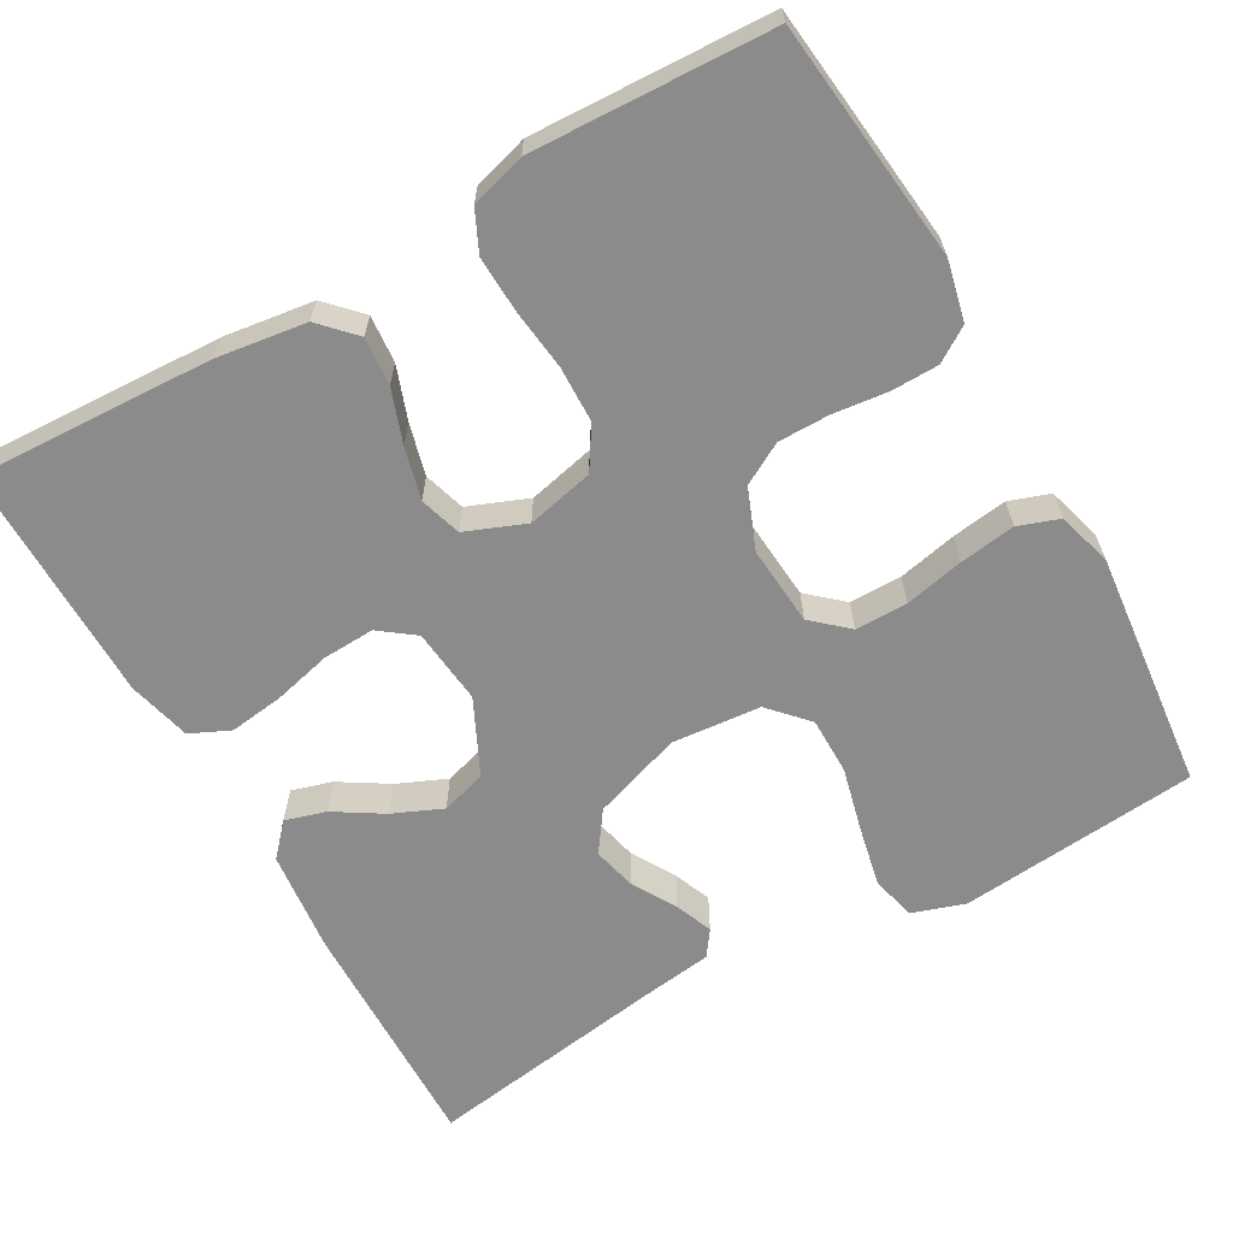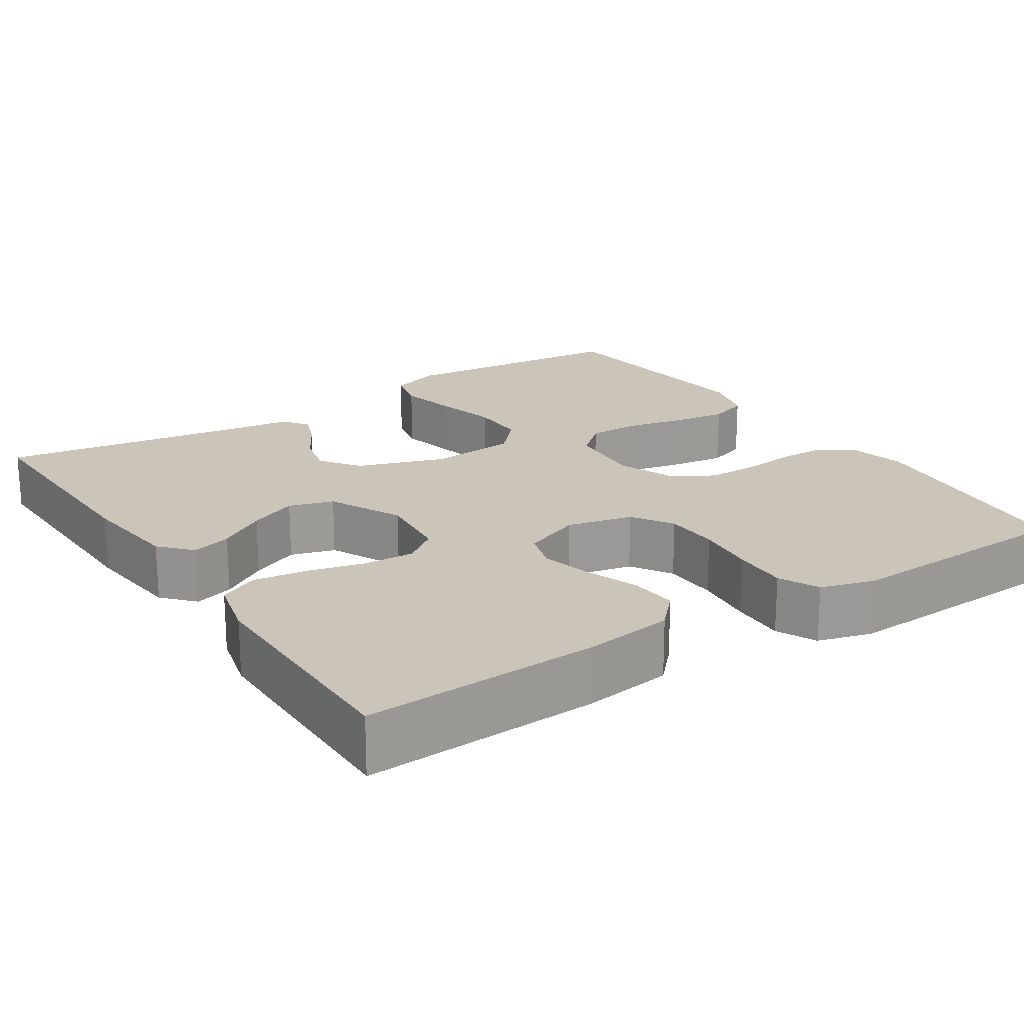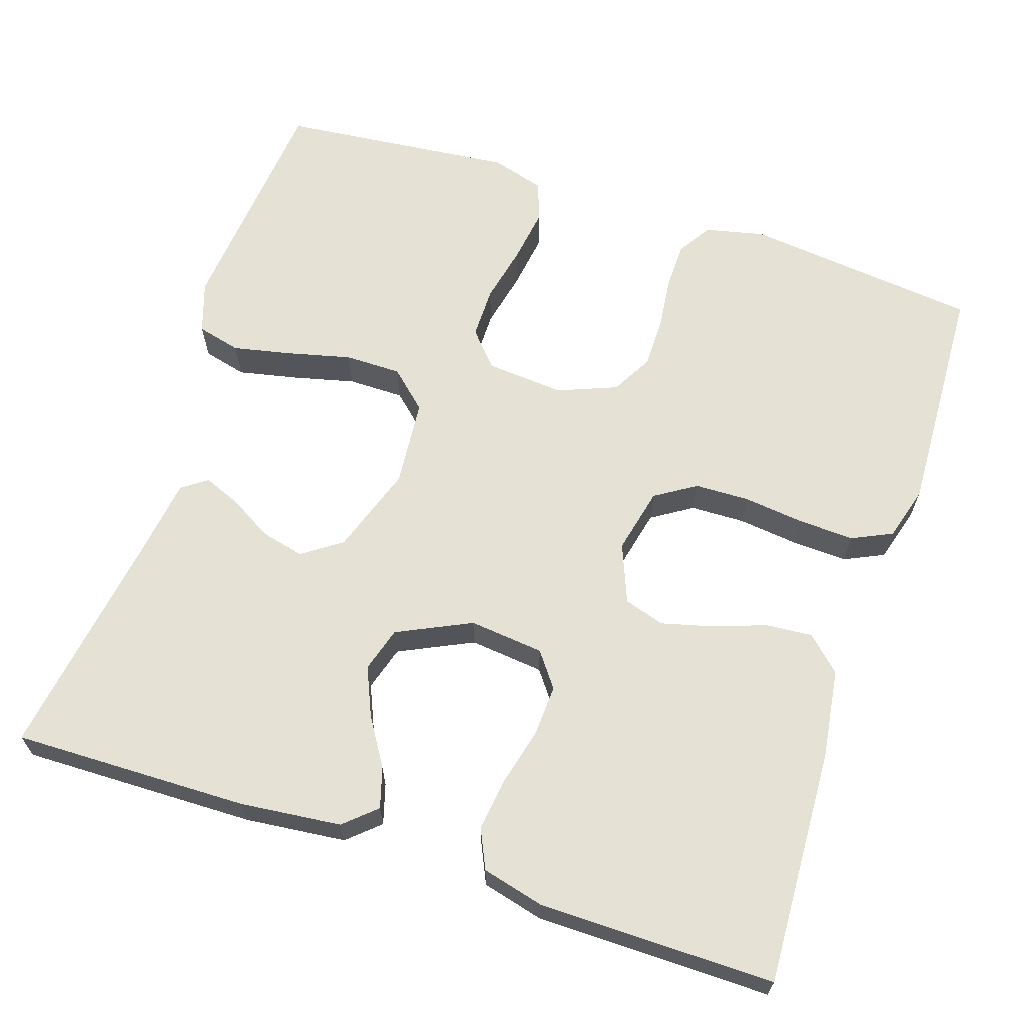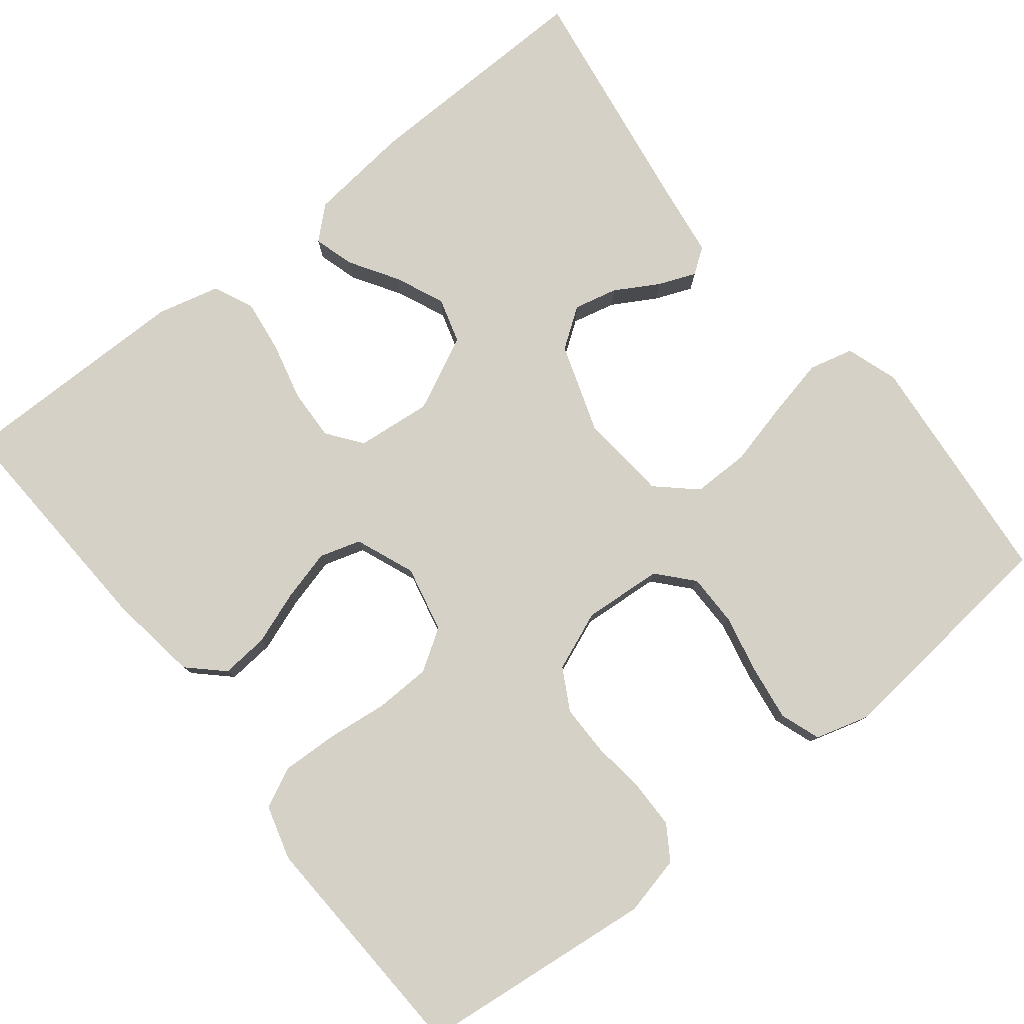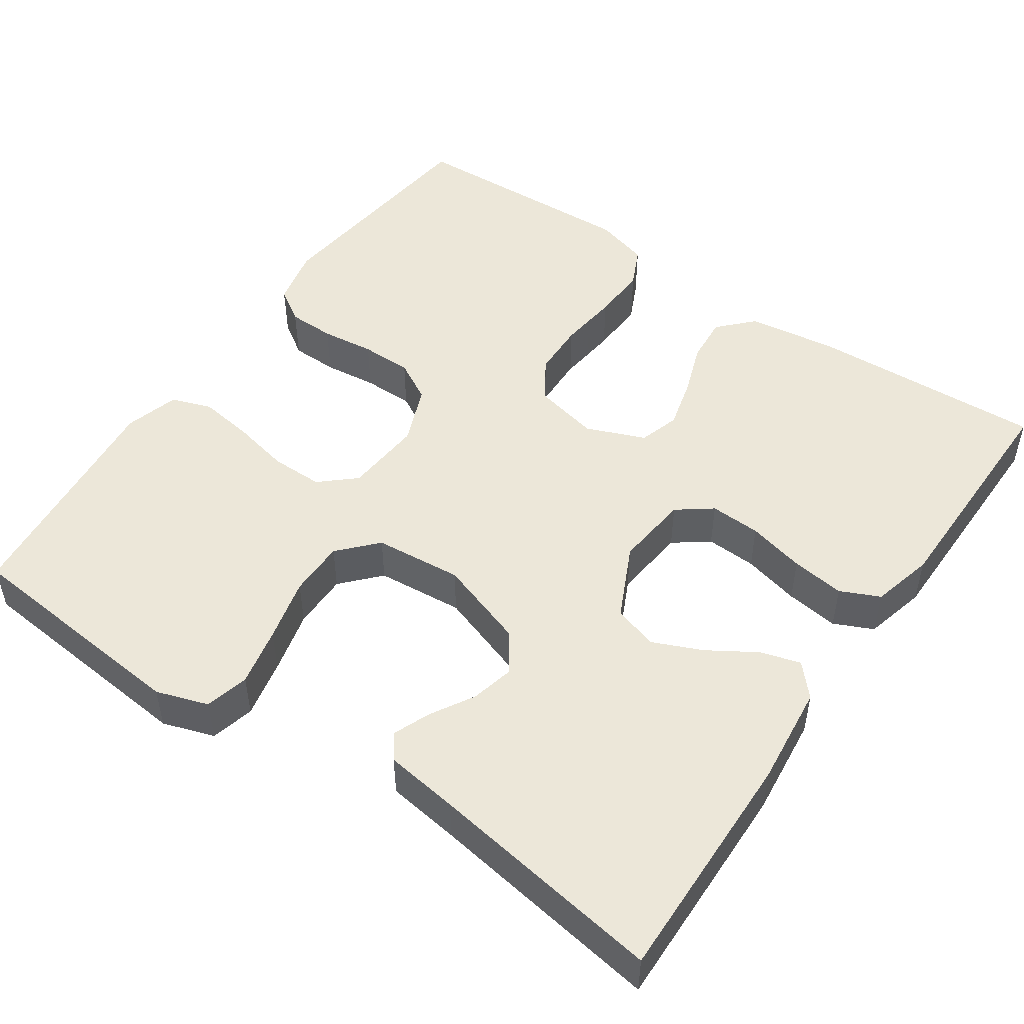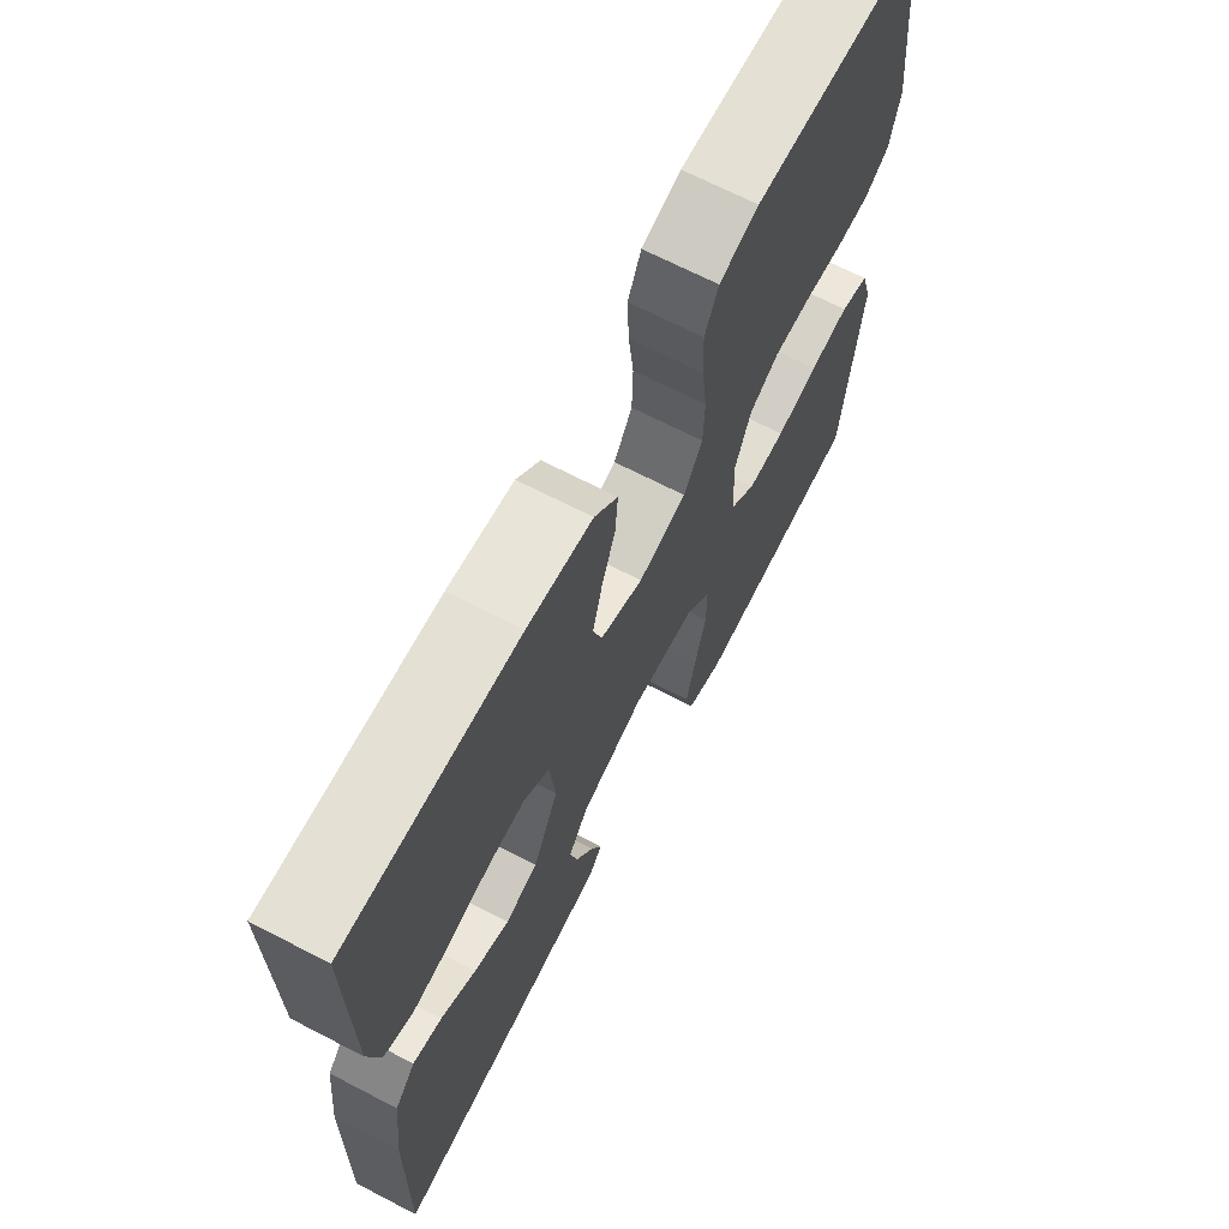
<metadata>
{"format":"obj","ext":"obj","renderer":"f3d","projection":"perspective","resolution":1024,"background":"white","views":[{"elev":-64.0,"azim":29.6,"up":"+Y"},{"elev":20.3,"azim":-33.3,"up":"+Y"},{"elev":64.9,"azim":-71.7,"up":"+Y"},{"elev":79.3,"azim":51.5,"up":"+Y"},{"elev":49.7,"azim":-145.5,"up":"+Y"},{"elev":68.4,"azim":-62.6,"up":"+Z"}]}
</metadata>
<code>
v 0.5 0.07 -0.5
v 0.2 0.07 -0.528
v 0.134 0.07 -0.506
v 0.12 0.07 -0.45
v 0.136 0.07 -0.375
v 0.156 0.07 -0.294
v 0.156 0.07 -0.222
v 0.112 0.07 -0.174
v 0 0.07 -0.164
v -0.112 0.07 -0.202
v -0.147 0.07 -0.252
v -0.134 0.07 -0.307
v -0.102 0.07 -0.362
v -0.083 0.07 -0.409
v -0.106 0.07 -0.441
v -0.2 0.07 -0.454
v -0.5 0.07 -0.5
v -0.494 0.07 -0.2
v -0.48 0.07 -0.071
v -0.444 0.07 -0.031
v -0.393 0.07 -0.046
v -0.332 0.07 -0.084
v -0.27 0.07 -0.111
v -0.213 0.07 -0.094
v -0.168 0.07 0
v -0.178 0.07 0.095
v -0.222 0.07 0.128
v -0.287 0.07 0.125
v -0.36 0.07 0.107
v -0.428 0.07 0.098
v -0.478 0.07 0.121
v -0.498 0.07 0.2
v -0.5 0.07 0.5
v -0.2 0.07 0.486
v -0.086 0.07 0.47
v -0.045 0.07 0.427
v -0.05 0.07 0.367
v -0.074 0.07 0.3
v -0.091 0.07 0.235
v -0.075 0.07 0.183
v 0 0.07 0.153
v 0.084 0.07 0.172
v 0.117 0.07 0.224
v 0.119 0.07 0.294
v 0.11 0.07 0.371
v 0.107 0.07 0.442
v 0.131 0.07 0.493
v 0.2 0.07 0.513
v 0.5 0.07 0.5
v 0.533 0.07 0.2
v 0.516 0.07 0.125
v 0.473 0.07 0.097
v 0.413 0.07 0.096
v 0.345 0.07 0.104
v 0.28 0.07 0.104
v 0.228 0.07 0.075
v 0.198 0.07 0
v 0.206 0.07 -0.1
v 0.25 0.07 -0.139
v 0.316 0.07 -0.139
v 0.39 0.07 -0.123
v 0.46 0.07 -0.113
v 0.511 0.07 -0.131
v 0.531 0.07 -0.2
v 0.5 0 -0.5
v 0.2 0 -0.528
v 0.134 0 -0.506
v 0.12 0 -0.45
v 0.136 0 -0.375
v 0.156 0 -0.294
v 0.156 0 -0.222
v 0.112 0 -0.174
v 0 0 -0.164
v -0.112 0 -0.202
v -0.147 0 -0.252
v -0.134 0 -0.307
v -0.102 0 -0.362
v -0.083 0 -0.409
v -0.106 0 -0.441
v -0.2 0 -0.454
v -0.5 0 -0.5
v -0.494 0 -0.2
v -0.48 0 -0.071
v -0.444 0 -0.031
v -0.393 0 -0.046
v -0.332 0 -0.084
v -0.27 0 -0.111
v -0.213 0 -0.094
v -0.168 0 0
v -0.178 0 0.095
v -0.222 0 0.128
v -0.287 0 0.125
v -0.36 0 0.107
v -0.428 0 0.098
v -0.478 0 0.121
v -0.498 0 0.2
v -0.5 0 0.5
v -0.2 0 0.486
v -0.086 0 0.47
v -0.045 0 0.427
v -0.05 0 0.367
v -0.074 0 0.3
v -0.091 0 0.235
v -0.075 0 0.183
v 0 0 0.153
v 0.084 0 0.172
v 0.117 0 0.224
v 0.119 0 0.294
v 0.11 0 0.371
v 0.107 0 0.442
v 0.131 0 0.493
v 0.2 0 0.513
v 0.5 0 0.5
v 0.533 0 0.2
v 0.516 0 0.125
v 0.473 0 0.097
v 0.413 0 0.096
v 0.345 0 0.104
v 0.28 0 0.104
v 0.228 0 0.075
v 0.198 0 0
v 0.206 0 -0.1
v 0.25 0 -0.139
v 0.316 0 -0.139
v 0.39 0 -0.123
v 0.46 0 -0.113
v 0.511 0 -0.131
v 0.531 0 -0.2
f 4 5 6
f 3 4 6
f 2 3 6
f 1 2 6
f 64 1 6
f 63 64 6
f 62 63 6
f 61 62 6
f 60 61 6
f 59 60 6 7
f 58 59 7 8
f 57 58 8 9
f 56 57 9 10
f 52 53 54
f 51 52 54
f 50 51 54
f 49 50 54
f 48 49 54
f 47 48 54
f 46 47 54
f 45 46 54
f 44 45 54
f 43 44 54 55
f 42 43 55 56
f 36 37 38
f 35 36 38
f 34 35 38
f 33 34 38
f 32 33 38
f 31 32 38
f 30 31 38
f 29 30 38
f 28 29 38
f 27 28 38 39
f 26 27 39 40
f 20 21 22
f 19 20 22
f 18 19 22
f 17 18 22
f 16 17 22
f 16 22 23
f 15 16 23
f 14 15 23
f 13 14 23
f 12 13 23
f 11 12 23 24
f 41 42 56 10
f 40 41 10
f 26 40 10
f 25 26 10
f 10 11 24 25
f 70 69 68
f 70 68 67
f 70 67 66
f 70 66 65
f 70 65 128
f 70 128 127
f 70 127 126
f 70 126 125
f 70 125 124
f 71 70 124 123
f 72 71 123 122
f 73 72 122 121
f 74 73 121 120
f 118 117 116
f 118 116 115
f 118 115 114
f 118 114 113
f 118 113 112
f 118 112 111
f 118 111 110
f 118 110 109
f 118 109 108
f 119 118 108 107
f 120 119 107 106
f 102 101 100
f 102 100 99
f 102 99 98
f 102 98 97
f 102 97 96
f 102 96 95
f 102 95 94
f 102 94 93
f 102 93 92
f 103 102 92 91
f 104 103 91 90
f 86 85 84
f 86 84 83
f 86 83 82
f 86 82 81
f 86 81 80
f 87 86 80
f 87 80 79
f 87 79 78
f 87 78 77
f 87 77 76
f 88 87 76 75
f 74 120 106 105
f 74 105 104
f 74 104 90
f 74 90 89
f 89 88 75 74
f 1 65 66 2
f 2 66 67 3
f 3 67 68 4
f 4 68 69 5
f 5 69 70 6
f 6 70 71 7
f 7 71 72 8
f 8 72 73 9
f 9 73 74 10
f 10 74 75 11
f 11 75 76 12
f 12 76 77 13
f 13 77 78 14
f 14 78 79 15
f 15 79 80 16
f 16 80 81 17
f 17 81 82 18
f 18 82 83 19
f 19 83 84 20
f 20 84 85 21
f 21 85 86 22
f 22 86 87 23
f 23 87 88 24
f 24 88 89 25
f 25 89 90 26
f 26 90 91 27
f 27 91 92 28
f 28 92 93 29
f 29 93 94 30
f 30 94 95 31
f 31 95 96 32
f 32 96 97 33
f 33 97 98 34
f 34 98 99 35
f 35 99 100 36
f 36 100 101 37
f 37 101 102 38
f 38 102 103 39
f 39 103 104 40
f 40 104 105 41
f 41 105 106 42
f 42 106 107 43
f 43 107 108 44
f 44 108 109 45
f 45 109 110 46
f 46 110 111 47
f 47 111 112 48
f 48 112 113 49
f 49 113 114 50
f 50 114 115 51
f 51 115 116 52
f 52 116 117 53
f 53 117 118 54
f 54 118 119 55
f 55 119 120 56
f 56 120 121 57
f 57 121 122 58
f 58 122 123 59
f 59 123 124 60
f 60 124 125 61
f 61 125 126 62
f 62 126 127 63
f 63 127 128 64
f 64 128 65 1

</code>
